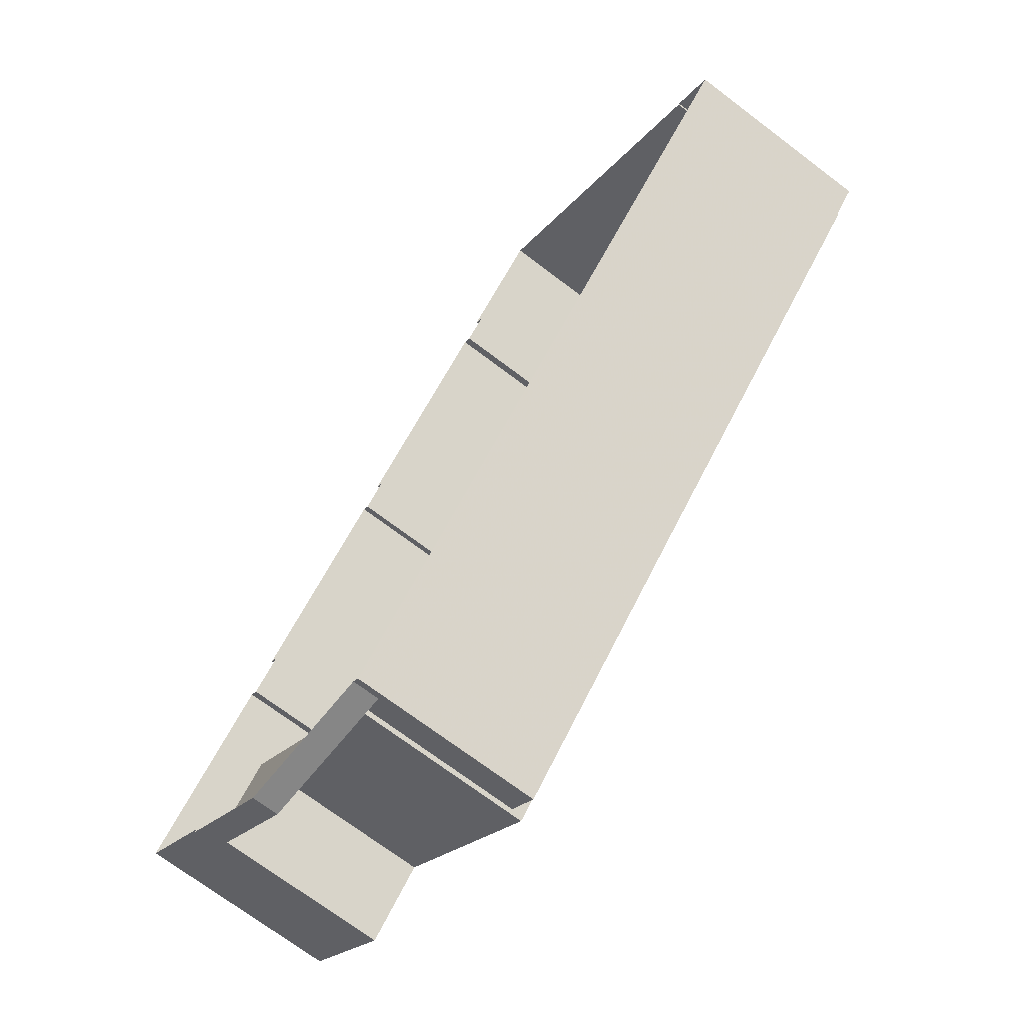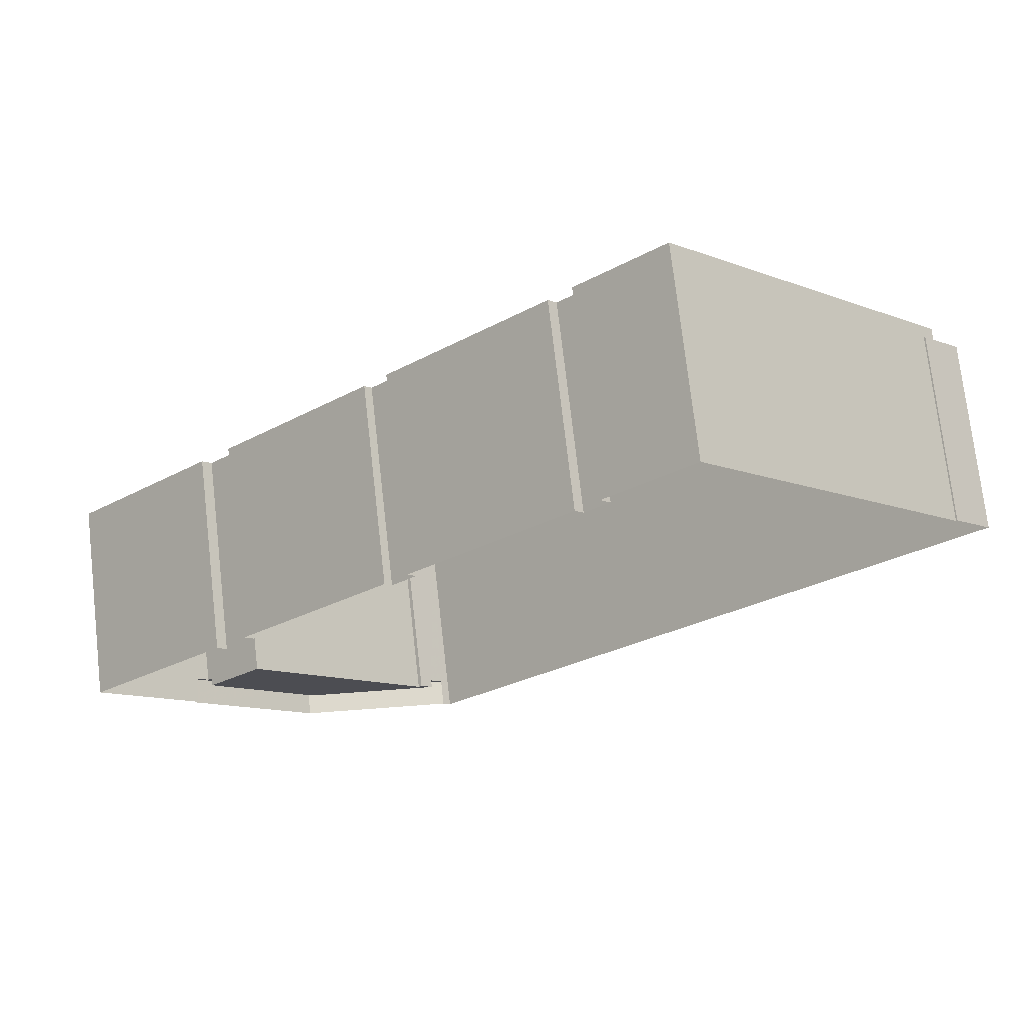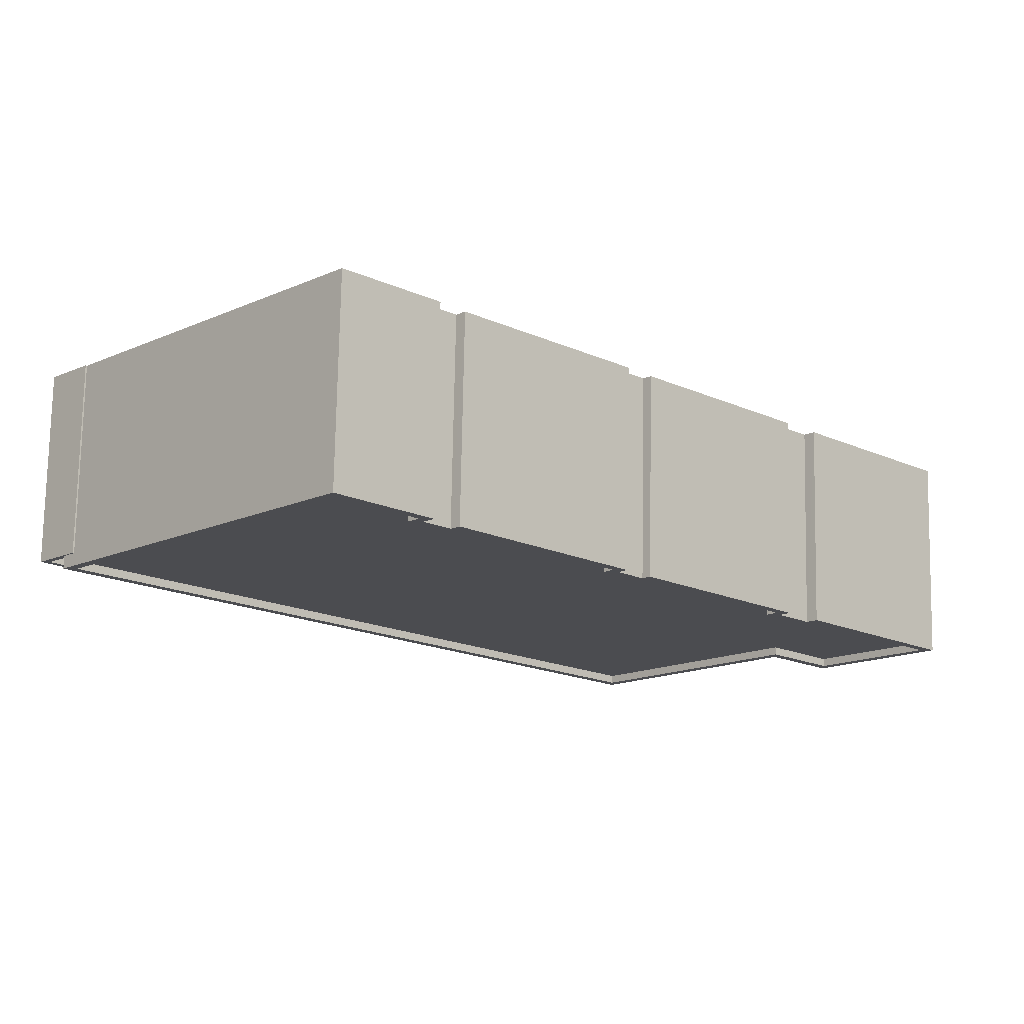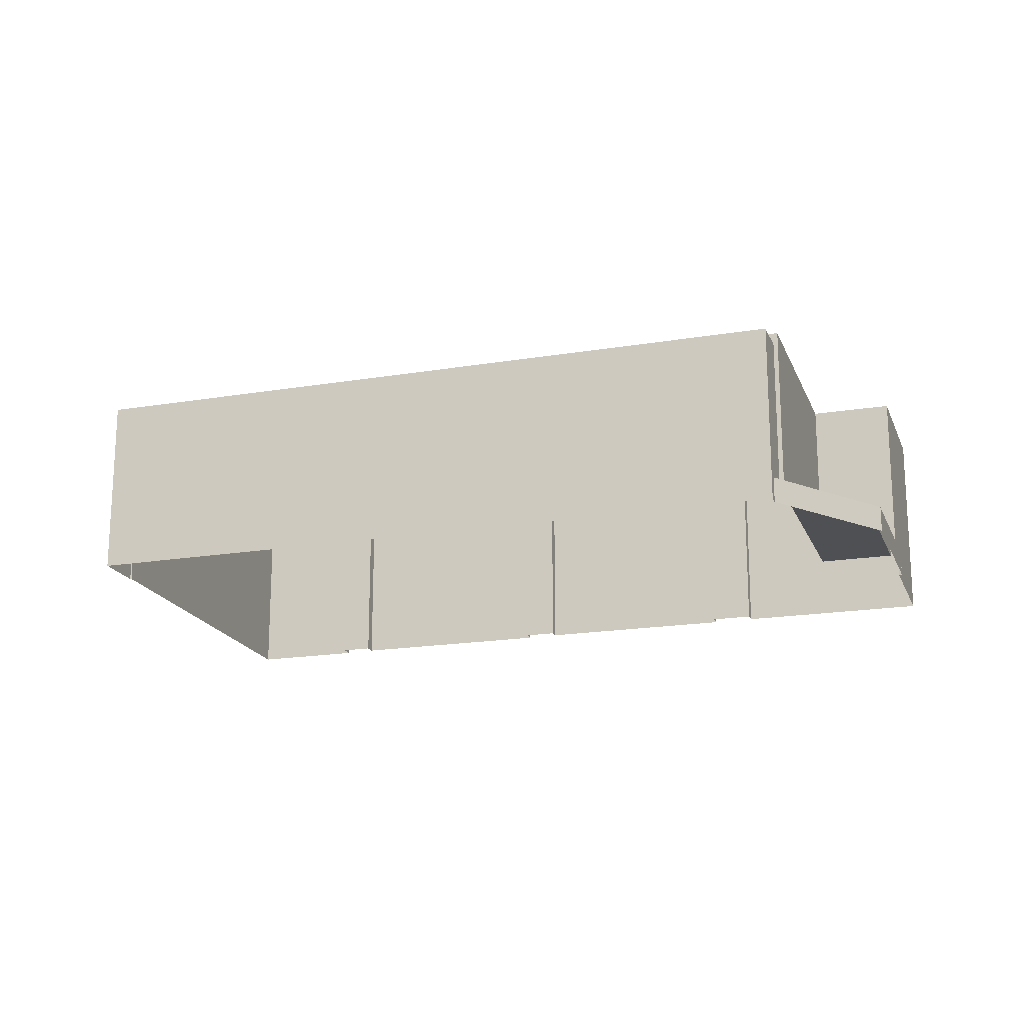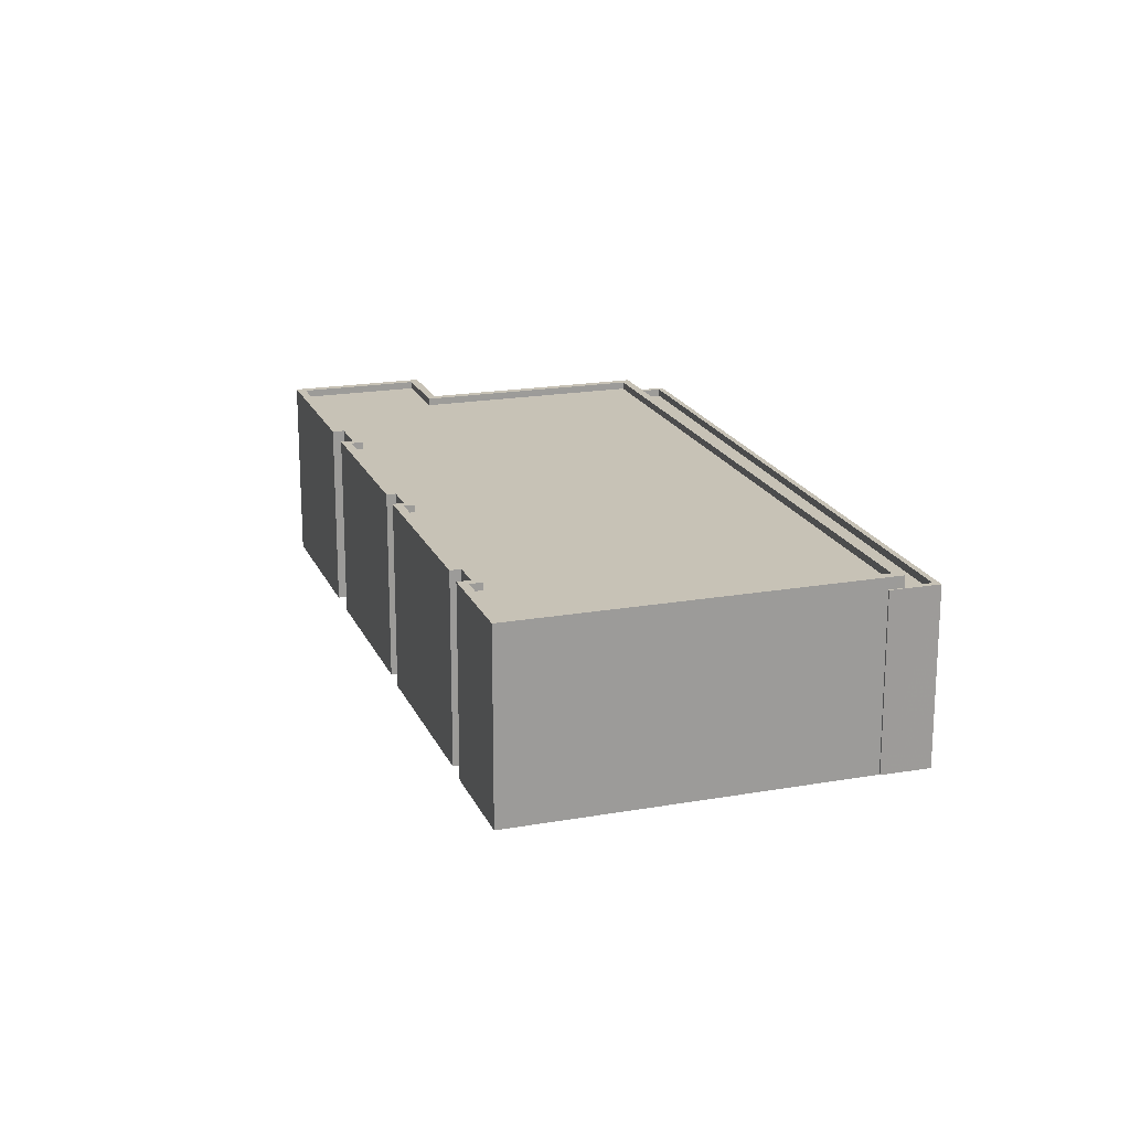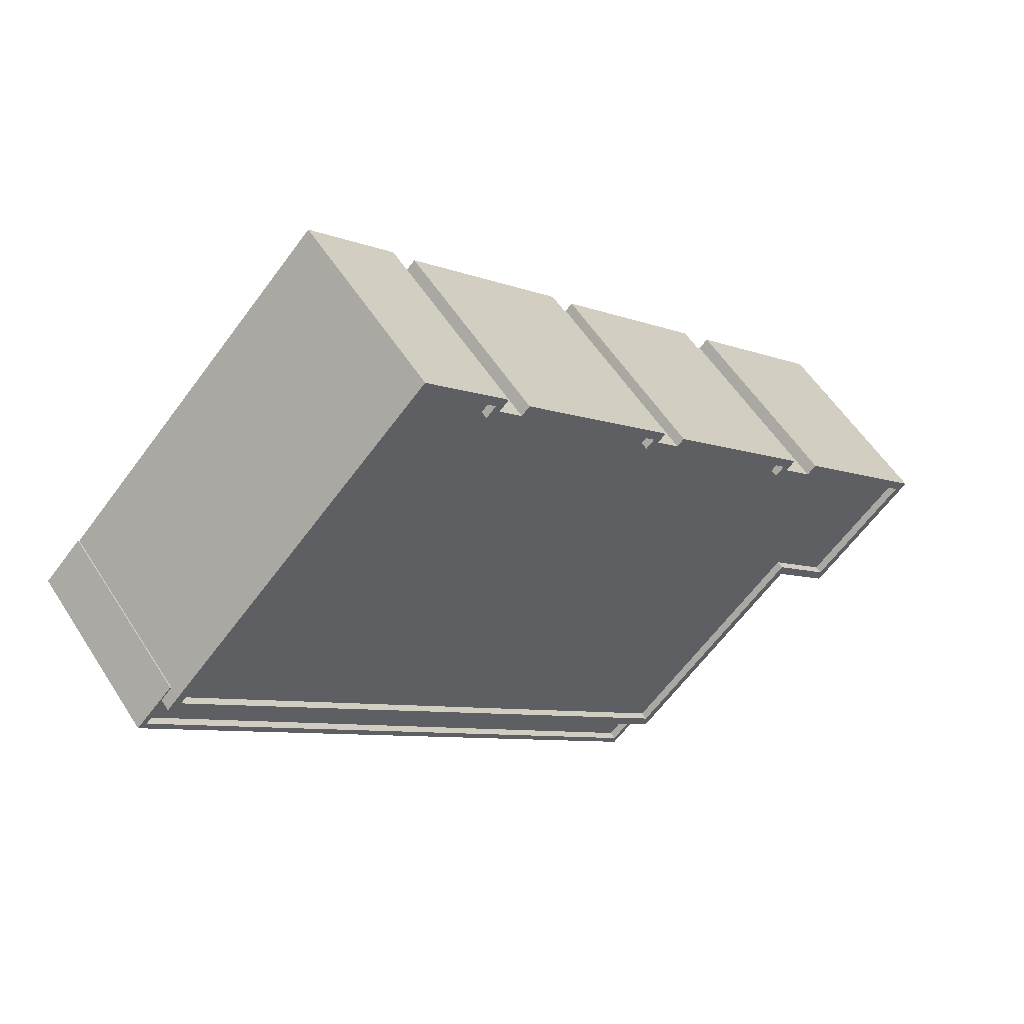
<metadata>
{"format":"obj","ext":"obj","renderer":"f3d","projection":"perspective","resolution":1024,"background":"white","views":[{"elev":-71.3,"azim":-127.1,"up":"+Y"},{"elev":73.3,"azim":173.5,"up":"+Y"},{"elev":74.8,"azim":1.1,"up":"+Y"},{"elev":-18.7,"azim":-26.6,"up":"+Z"},{"elev":19.3,"azim":-152.4,"up":"+Z"},{"elev":55.0,"azim":-31.9,"up":"+Y"}]}
</metadata>
<code>
v 1.09e+04 -1.15e+04 17.54
v 1.09e+04 -1.15e+04 17.54
v 1.09e+04 -1.15e+04 17.54
v 1.09e+04 -1.15e+04 17.54
v 1.09e+04 -1.15e+04 17.54
v 1.091e+04 -1.151e+04 17.53
v 1.092e+04 -1.152e+04 17.52
v 1.092e+04 -1.152e+04 17.52
v 1.091e+04 -1.152e+04 17.52
v 1.092e+04 -1.151e+04 17.53
v 1.092e+04 -1.152e+04 17.52
v 1.092e+04 -1.151e+04 17.53
v 1.091e+04 -1.151e+04 17.53
v 1.091e+04 -1.151e+04 17.53
v 1.091e+04 -1.151e+04 17.53
v 1.089e+04 -1.151e+04 17.54
v 1.089e+04 -1.151e+04 17.54
v 1.089e+04 -1.151e+04 17.54
v 1.091e+04 -1.153e+04 17.52
v 1.091e+04 -1.153e+04 17.52
v 1.091e+04 -1.151e+04 17.53
v 1.091e+04 -1.151e+04 17.53
v 1.091e+04 -1.152e+04 18.12
v 1.091e+04 -1.153e+04 18.12
v 1.091e+04 -1.152e+04 18.12
v 1.092e+04 -1.152e+04 18.12
v 1.091e+04 -1.152e+04 18.12
v 1.092e+04 -1.152e+04 18.12
v 1.092e+04 -1.152e+04 18.37
v 1.091e+04 -1.152e+04 18.37
v 1.092e+04 -1.152e+04 18.37
v 1.092e+04 -1.152e+04 18.37
v 1.091e+04 -1.153e+04 18.37
v 1.091e+04 -1.153e+04 18.37
v 1.092e+04 -1.152e+04 18.37
v 1.091e+04 -1.152e+04 18.37
v 1.089e+04 -1.151e+04 23.53
v 1.089e+04 -1.151e+04 23.53
v 1.089e+04 -1.151e+04 23.53
v 1.089e+04 -1.151e+04 23.53
v 1.091e+04 -1.152e+04 23.51
v 1.091e+04 -1.153e+04 23.51
v 1.091e+04 -1.152e+04 23.51
v 1.091e+04 -1.153e+04 23.51
v 1.089e+04 -1.151e+04 23.53
v 1.089e+04 -1.151e+04 23.53
v 1.091e+04 -1.153e+04 23.26
v 1.091e+04 -1.152e+04 23.26
v 1.089e+04 -1.151e+04 23.28
v 1.089e+04 -1.151e+04 23.28
v 1.09e+04 -1.15e+04 23.93
v 1.09e+04 -1.15e+04 23.93
v 1.089e+04 -1.151e+04 23.92
v 1.09e+04 -1.15e+04 23.92
v 1.091e+04 -1.151e+04 23.92
v 1.091e+04 -1.151e+04 23.92
v 1.091e+04 -1.151e+04 23.92
v 1.089e+04 -1.151e+04 23.92
v 1.091e+04 -1.151e+04 23.92
v 1.09e+04 -1.15e+04 23.92
v 1.09e+04 -1.15e+04 23.92
v 1.091e+04 -1.151e+04 23.92
v 1.09e+04 -1.15e+04 23.93
v 1.09e+04 -1.15e+04 23.92
v 1.091e+04 -1.151e+04 23.92
v 1.09e+04 -1.15e+04 23.92
v 1.09e+04 -1.15e+04 23.92
v 1.09e+04 -1.15e+04 23.92
v 1.09e+04 -1.15e+04 23.67
v 1.09e+04 -1.15e+04 23.68
v 1.089e+04 -1.151e+04 23.67
v 1.091e+04 -1.152e+04 23.66
v 1.091e+04 -1.151e+04 23.67
v 1.09e+04 -1.15e+04 23.68
v 1.092e+04 -1.152e+04 23.66
v 1.092e+04 -1.152e+04 23.66
v 1.092e+04 -1.152e+04 23.66
v 1.091e+04 -1.151e+04 23.67
v 1.09e+04 -1.15e+04 23.67
v 1.091e+04 -1.151e+04 23.67
v 1.09e+04 -1.15e+04 23.67
v 1.091e+04 -1.151e+04 23.67
v 1.091e+04 -1.151e+04 23.67
v 1.092e+04 -1.151e+04 23.66
v 1.092e+04 -1.151e+04 23.66
v 1.091e+04 -1.151e+04 23.67
v 1.091e+04 -1.151e+04 23.92
v 1.091e+04 -1.151e+04 23.92
v 1.091e+04 -1.151e+04 23.92
v 1.092e+04 -1.152e+04 23.91
v 1.092e+04 -1.152e+04 23.91
v 1.092e+04 -1.151e+04 23.91
v 1.092e+04 -1.152e+04 23.91
v 1.092e+04 -1.152e+04 23.91
v 1.091e+04 -1.151e+04 23.92
v 1.091e+04 -1.151e+04 23.92
v 1.091e+04 -1.151e+04 23.92
v 1.092e+04 -1.151e+04 23.91
v 1.092e+04 -1.151e+04 23.91
v 1.092e+04 -1.152e+04 23.91
v 1.091e+04 -1.152e+04 23.91
v 1.091e+04 -1.152e+04 23.91
v 1.092e+04 -1.152e+04 23.91
v 1.092e+04 -1.151e+04 23.91
f 1 2 3
f 4 5 6
f 7 8 9
f 10 11 7
f 10 12 11
f 13 14 15
f 16 17 18
f 16 19 20
f 15 21 13
f 22 4 6
f 18 1 4
f 18 2 1
f 9 19 10
f 19 21 10
f 19 22 13
f 9 10 7
f 16 18 19
f 21 19 13
f 22 18 4
f 19 18 22
f 23 24 25
f 26 25 27
f 26 27 28
f 25 24 27
f 29 30 31
f 31 32 29
f 33 34 30
f 35 36 29
f 33 30 36
f 36 30 29
f 37 38 39
f 38 40 39
f 41 42 43
f 43 42 44
f 45 40 44
f 46 39 45
f 42 45 44
f 39 40 45
f 47 48 49
f 50 47 49
f 51 52 53
f 52 51 54
f 55 56 57
f 58 51 53
f 59 60 61
f 55 57 62
f 54 63 64
f 59 65 57
f 66 67 64
f 61 60 67
f 57 65 62
f 66 64 68
f 66 61 67
f 65 59 61
f 51 63 54
f 64 63 68
f 69 70 71
f 72 73 71
f 69 74 70
f 75 76 77
f 72 77 78
f 79 80 81
f 73 82 83
f 76 84 85
f 79 69 71
f 86 80 79
f 73 78 82
f 73 86 71
f 78 77 85
f 72 78 73
f 76 85 77
f 86 79 71
f 87 88 89
f 90 91 92
f 93 94 91
f 95 88 56
f 87 89 96
f 96 97 98
f 98 99 92
f 100 94 93
f 101 100 102
f 55 95 56
f 103 102 100
f 89 97 96
f 97 104 98
f 89 88 95
f 103 100 93
f 93 91 90
f 99 90 92
f 99 98 104
f 58 53 101
f 102 58 101
f 28 27 36
f 35 28 36
f 36 27 24
f 33 36 24
f 30 9 8
f 31 30 8
f 19 30 34
f 19 9 30
f 7 31 8
f 7 32 31
f 24 23 33
f 19 34 20
f 23 43 33
f 20 34 44
f 33 43 44
f 34 33 44
f 16 44 40
f 16 20 44
f 40 38 17
f 16 40 17
f 18 17 38
f 37 18 38
f 49 45 50
f 49 46 45
f 48 47 42
f 41 48 42
f 50 42 47
f 50 45 42
f 94 32 91
f 91 32 11
f 94 29 32
f 11 32 7
f 54 3 2
f 52 54 2
f 64 1 3
f 54 64 3
f 67 4 1
f 64 67 1
f 67 5 4
f 67 60 5
f 59 6 5
f 60 59 5
f 57 22 6
f 59 57 6
f 56 13 22
f 57 56 22
f 56 14 13
f 56 88 14
f 87 15 14
f 88 87 14
f 96 21 15
f 87 96 15
f 98 10 21
f 96 98 21
f 98 12 10
f 98 92 12
f 91 11 12
f 92 91 12
f 39 53 37
f 18 37 2
f 2 37 52
f 37 53 52
f 26 35 100
f 100 35 94
f 26 28 35
f 94 35 29
f 26 100 101
f 25 26 101
f 23 25 43
f 25 101 43
f 49 48 41
f 41 101 53
f 46 53 39
f 46 49 41
f 43 101 41
f 46 41 53
f 58 71 70
f 51 58 70
f 63 70 74
f 63 51 70
f 68 74 69
f 68 63 74
f 66 69 79
f 66 68 69
f 66 79 81
f 61 66 81
f 65 81 80
f 65 61 81
f 62 80 86
f 62 65 80
f 55 86 73
f 55 62 86
f 55 73 83
f 95 55 83
f 89 83 82
f 89 95 83
f 97 82 78
f 97 89 82
f 104 78 85
f 104 97 78
f 104 85 84
f 99 104 84
f 90 84 76
f 90 99 84
f 93 76 75
f 93 90 76
f 93 75 77
f 103 93 77
f 102 77 72
f 102 103 77
f 102 72 71
f 58 102 71

</code>
